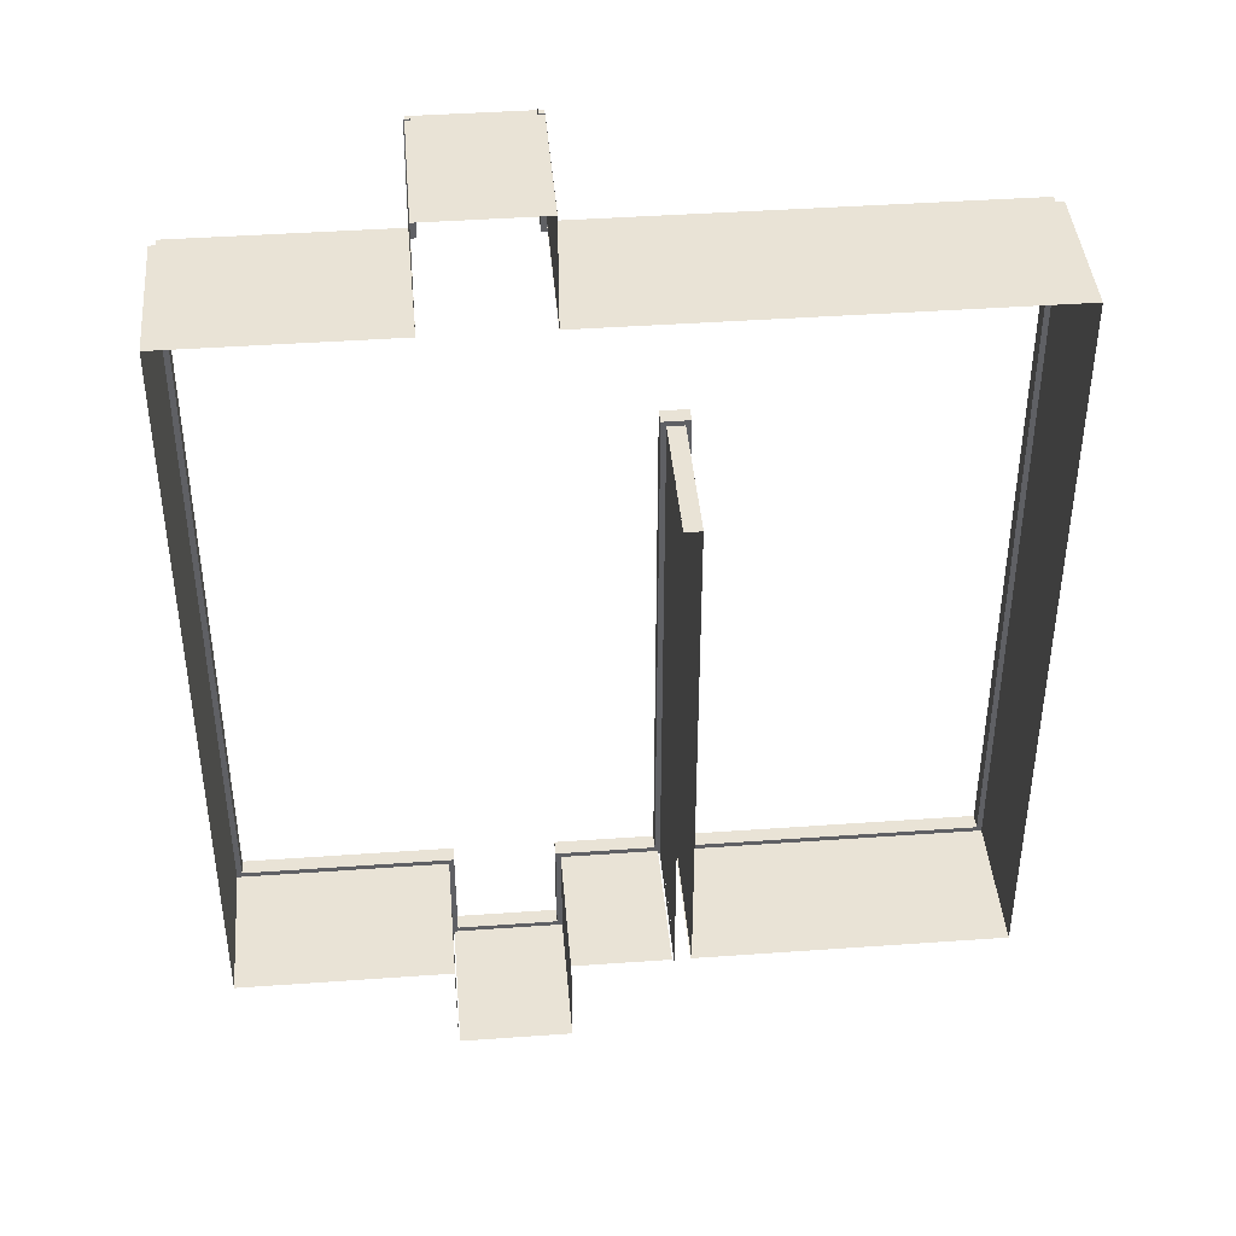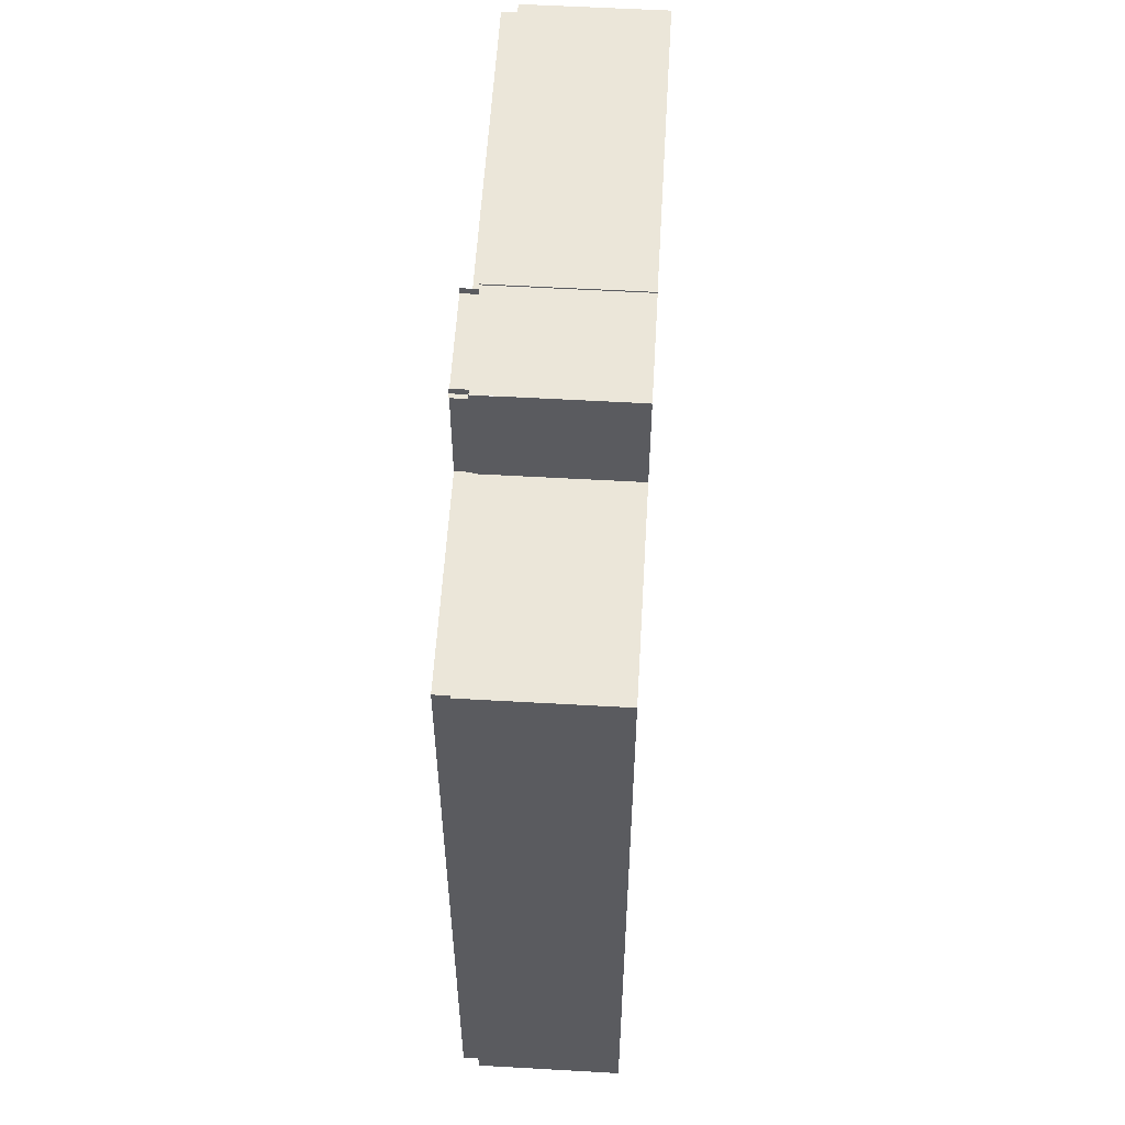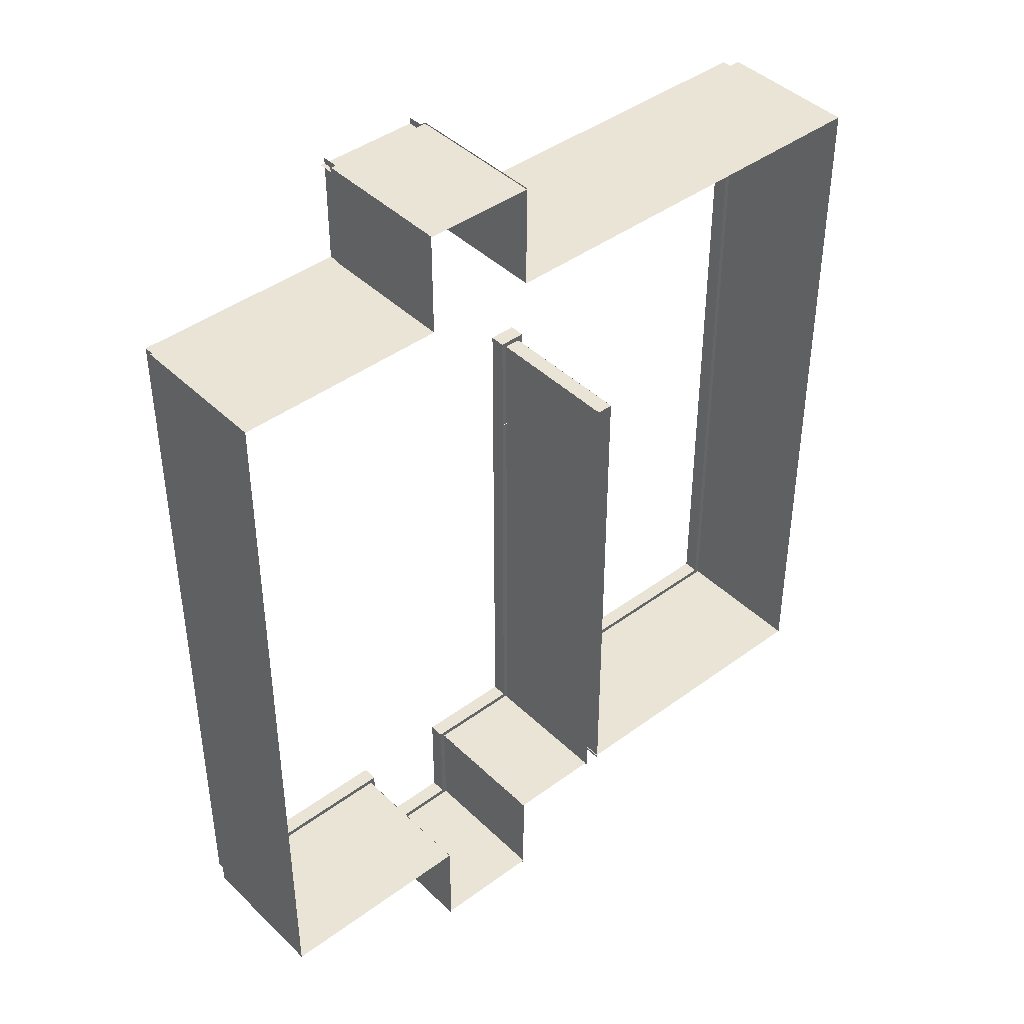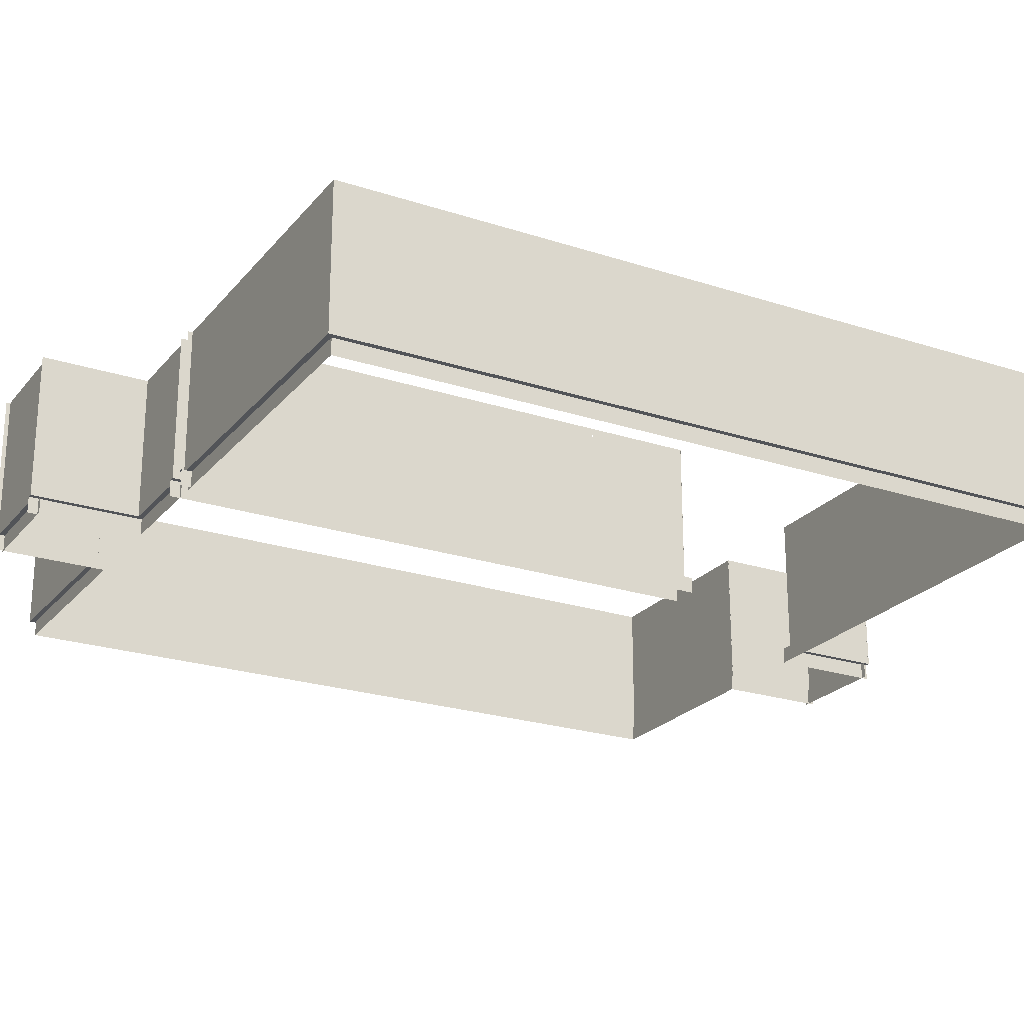
<metadata>
{"format":"obj","ext":"obj","renderer":"f3d","projection":"perspective","resolution":1024,"background":"white","views":[{"elev":42.1,"azim":175.1,"up":"+Z"},{"elev":56.8,"azim":93.4,"up":"+Z"},{"elev":42.7,"azim":138.7,"up":"+Z"},{"elev":-23.3,"azim":-119.0,"up":"+Y"}]}
</metadata>
<code>
g default
v 0.9547 0.3 -7.102
v 0.9547 3 -7.102
v -0.8898 0.3 -7.102
v -0.8898 3 -7.102
v 0.9547 0.3 -7.002
v -0.8898 0.3 -7.002
v 0.9547 0 -7.002
v -0.8898 0 -7.002
g mWall2 Wall_Tiles
f 6 7 5
f 3 5 1
f 3 2 4
f 6 8 7
f 3 6 5
f 3 1 2
g default
v -0.9287 0.3 3.074
v -0.9287 3 3.074
v -1.248 0.3 3.074
v -1.248 3 3.074
v -0.9287 0.3 3.174
v -1.248 0.3 3.174
v -0.9287 0 3.174
v -1.248 0 3.174
g Wall_Tiles mWallSmall1
f 14 15 13
f 11 13 9
f 11 10 12
f 14 16 15
f 11 14 13
f 11 9 10
g default
v -7.098 3 -7.102
v -7.098 0.3 -7.102
v -5.198 3 -7.102
v -5.198 0.3 -7.102
v -7.098 3 -5.202
v -7.098 0.3 -5.202
v -6.998 0.3 -7.002
v -5.198 0.3 -7.002
v -6.998 0.3 -5.202
v -6.998 0 -7.002
v -5.198 0 -7.002
v -6.998 0 -5.202
g Wall_Tiles mCorner1
f 18 19 17
f 17 22 18
f 22 23 18
f 20 23 24
f 25 26 23
f 23 27 24
f 18 20 19
f 17 21 22
f 22 25 23
f 20 18 23
f 25 28 26
f 23 26 27
g default
v -7.098 0.3 -3.226
v -7.098 3 -3.226
v -7.098 0.3 -1.226
v -7.098 3 -1.226
v -6.998 0.3 -3.226
v -6.998 0.3 -1.226
v -6.998 0 -3.226
v -6.998 0 -1.226
g Wall_Tiles mWall6
f 34 35 33
f 31 33 29
f 31 30 32
f 34 36 35
f 31 34 33
f 31 29 30
g default
v -7.098 0.3 -5.213
v -7.098 3 -5.213
v -7.098 0.3 -3.213
v -7.098 3 -3.213
v -6.998 0.3 -5.213
v -6.998 0.3 -3.213
v -6.998 0 -5.213
v -6.998 0 -3.213
g Wall_Tiles mWall5
f 42 43 41
f 39 41 37
f 39 38 40
f 42 44 43
f 39 42 41
f 39 37 38
g default
v -3.206 0.3 -7.102
v -3.206 3 -7.102
v -5.206 0.3 -7.102
v -5.206 3 -7.102
v -3.206 0.3 -7.002
v -5.206 0.3 -7.002
v -3.206 0 -7.002
v -5.206 0 -7.002
g Wall_Tiles mWall4
f 50 51 49
f 47 49 45
f 47 46 48
f 50 52 51
f 47 50 49
f 47 45 46
g default
v -1.226 0.3 -7.102
v -1.226 3 -7.102
v -3.226 0.3 -7.102
v -3.226 3 -7.102
v -1.226 0.3 -7.002
v -3.226 0.3 -7.002
v -1.226 0 -7.002
v -3.226 0 -7.002
g Wall_Tiles mWall3
f 58 59 57
f 55 57 53
f 55 54 56
f 58 60 59
f 55 58 57
f 55 53 54
g default
v -7.098 0.3 4.701
v -7.098 3 4.701
v -7.098 0.3 5.19
v -7.098 3 5.19
v -6.998 0.3 4.701
v -6.998 0.3 5.19
v -6.998 0 4.701
v -6.998 0 5.19
g Wall_Tiles mWallSmall2
f 66 67 65
f 63 65 61
f 63 62 64
f 66 68 67
f 63 66 65
f 63 61 62
g default
v -7.098 3 7.083
v -7.098 0.3 7.083
v -7.098 3 5.183
v -7.098 0.3 5.183
v -5.198 3 7.083
v -5.198 0.3 7.083
v -6.998 0.3 6.983
v -6.998 0.3 5.183
v -5.198 0.3 6.983
v -6.998 0 6.983
v -6.998 0 5.183
v -5.198 0 6.983
g Wall_Tiles mCorner2
f 70 71 69
f 69 74 70
f 74 75 70
f 72 75 76
f 77 78 75
f 75 79 76
f 70 72 71
f 69 73 74
f 74 77 75
f 72 70 75
f 77 80 78
f 75 78 79
g default
v -7.098 0.3 2.707
v -7.098 3 2.707
v -7.098 0.3 4.707
v -7.098 3 4.707
v -6.998 0.3 2.707
v -6.998 0.3 4.707
v -6.998 0 2.707
v -6.998 0 4.707
g Wall_Tiles mWall9
f 86 87 85
f 83 85 81
f 83 82 84
f 86 88 87
f 83 86 85
f 83 81 82
g default
v -7.098 0.3 0.7401
v -7.098 3 0.7401
v -7.098 0.3 2.74
v -7.098 3 2.74
v -6.998 0.3 0.7401
v -6.998 0.3 2.74
v -6.998 0 0.7401
v -6.998 0 2.74
g Wall_Tiles mWall8
f 94 95 93
f 91 93 89
f 91 90 92
f 94 96 95
f 91 94 93
f 91 89 90
g default
v -7.098 0.3 -1.241
v -7.098 3 -1.241
v -7.098 0.3 0.7593
v -7.098 3 0.7593
v -6.998 0.3 -1.241
v -6.998 0.3 0.7593
v -6.998 0 -1.241
v -6.998 0 0.7593
g Wall_Tiles mWall7
f 102 103 101
f 99 101 97
f 99 98 100
f 102 104 103
f 99 102 101
f 99 97 98
g default
v -0.9313 0.3 1.077
v -0.9313 3 1.077
v -0.9313 0.3 3.077
v -0.9313 3 3.077
v -0.8313 0.3 1.077
v -0.8313 0.3 3.077
v -0.8313 0 1.077
v -0.8313 0 3.077
g Wall_Tiles mWall10
f 110 111 109
f 107 109 105
f 107 106 108
f 110 112 111
f 107 110 109
f 107 105 106
g default
v -0.9313 0.3 -0.924
v -0.9313 3 -0.924
v -0.9313 0.3 1.076
v -0.9313 3 1.076
v -0.8313 0.3 -0.924
v -0.8313 0.3 1.076
v -0.8313 0 -0.924
v -0.8313 0 1.076
g Wall_Tiles mWall11
f 118 119 117
f 115 117 113
f 115 114 116
f 118 120 119
f 115 118 117
f 115 113 114
g default
v -0.9313 0.3 -2.912
v -0.9313 3 -2.912
v -0.9313 0.3 -0.9123
v -0.9313 3 -0.9123
v -0.8313 0.3 -2.912
v -0.8313 0.3 -0.9123
v -0.8313 0 -2.912
v -0.8313 0 -0.9123
g Wall_Tiles mWall12
f 126 127 125
f 123 125 121
f 123 122 124
f 126 128 127
f 123 126 125
f 123 121 122
g default
v -0.9313 0.3 -4.881
v -0.9313 3 -4.881
v -0.9313 0.3 -2.881
v -0.9313 3 -2.881
v -0.8313 0.3 -4.881
v -0.8313 0.3 -2.881
v -0.8313 0 -4.881
v -0.8313 0 -2.881
g Wall_Tiles mWall13
f 134 135 133
f 131 133 129
f 131 130 132
f 134 136 135
f 131 134 133
f 131 129 130
g default
v -0.9313 0.3 -6.87
v -0.9313 3 -6.87
v -0.9313 0.3 -4.87
v -0.9313 3 -4.87
v -0.8313 0.3 -6.87
v -0.8313 0.3 -4.87
v -0.8313 0 -6.87
v -0.8313 0 -4.87
g Wall_Tiles mWall14
f 142 143 141
f 139 141 137
f 139 138 140
f 142 144 143
f 139 142 141
f 139 137 138
g default
v -0.9309 0.3 -7.188
v -0.9309 3 -7.188
v -0.9309 0.3 -6.868
v -0.9309 3 -6.868
v -0.8309 0.3 -7.188
v -0.8309 0.3 -6.868
v -0.8309 0 -7.188
v -0.8309 0 -6.868
g Wall_Tiles mWallSmall3
f 150 151 149
f 147 149 145
f 147 146 148
f 150 152 151
f 147 150 149
f 147 145 146
g default
v -1.245 0.3 -6.869
v -1.245 3 -6.869
v -1.245 0.3 -7.189
v -1.245 3 -7.189
v -1.345 0.3 -6.869
v -1.345 0.3 -7.189
v -1.345 0 -6.869
v -1.345 0 -7.189
g Wall_Tiles mWallSmall4
f 158 159 157
f 155 157 153
f 155 154 156
f 158 160 159
f 155 158 157
f 155 153 154
g default
v -1.246 0.3 3.077
v -1.246 3 3.077
v -1.246 0.3 1.077
v -1.246 3 1.077
v -1.346 0.3 3.077
v -1.346 0.3 1.077
v -1.346 0 3.077
v -1.346 0 1.077
g Wall_Tiles mWall15
f 166 167 165
f 163 165 161
f 163 162 164
f 166 168 167
f 163 166 165
f 163 161 162
g default
v -1.246 0.3 1.076
v -1.246 3 1.076
v -1.246 0.3 -0.924
v -1.246 3 -0.924
v -1.346 0.3 1.076
v -1.346 0.3 -0.924
v -1.346 0 1.076
v -1.346 0 -0.924
g Wall_Tiles mWall16
f 174 175 173
f 171 173 169
f 171 170 172
f 174 176 175
f 171 174 173
f 171 169 170
g default
v -1.246 0.3 -0.9123
v -1.246 3 -0.9123
v -1.246 0.3 -2.912
v -1.246 3 -2.912
v -1.346 0.3 -0.9123
v -1.346 0.3 -2.912
v -1.346 0 -0.9123
v -1.346 0 -2.912
g Wall_Tiles mWall17
f 182 183 181
f 179 181 177
f 179 178 180
f 182 184 183
f 179 182 181
f 179 177 178
g default
v -1.246 0.3 -2.881
v -1.246 3 -2.881
v -1.246 0.3 -4.881
v -1.246 3 -4.881
v -1.346 0.3 -2.881
v -1.346 0.3 -4.881
v -1.346 0 -2.881
v -1.346 0 -4.881
g Wall_Tiles mWall18
f 190 191 189
f 187 189 185
f 187 186 188
f 190 192 191
f 187 190 189
f 187 185 186
g default
v -1.246 0.3 -4.87
v -1.246 3 -4.87
v -1.246 0.3 -6.87
v -1.246 3 -6.87
v -1.346 0.3 -4.87
v -1.346 0.3 -6.87
v -1.346 0 -4.87
v -1.346 0 -6.87
g Wall_Tiles mWall19
f 198 199 197
f 195 197 193
f 195 194 196
f 198 200 199
f 195 198 197
f 195 193 194
g default
v -1.346 -7.3e-05 3.074
v -1.346 -7.3e-05 3.174
v -1.346 0.2999 3.074
v -1.346 0.2999 3.174
v -1.245 0.2999 3.074
v -1.245 0.2999 3.174
v -1.245 -7.3e-05 3.174
g Wall_Tiles cSmallCorner1
f 201 202 203
f 203 202 204
f 203 204 205
f 205 204 206
f 202 207 204
f 204 207 206
g default
v -0.931 -7.3e-05 3.172
v -0.831 -7.3e-05 3.172
v -0.931 0.2999 3.172
v -0.831 0.2999 3.172
v -0.931 0.2999 3.072
v -0.831 0.2999 3.072
v -0.831 -7.3e-05 3.072
g Wall_Tiles cSmallCorner
f 208 209 210
f 210 209 211
f 210 211 212
f 212 211 213
f 209 214 211
f 211 214 213
g default
v 7.038 3 7.081
v 7.038 0.3 7.081
v 5.138 3 7.081
v 5.138 0.3 7.081
v 7.038 3 5.181
v 7.038 0.3 5.181
v 6.938 0.3 6.981
v 5.138 0.3 6.981
v 6.938 0.3 5.181
v 6.938 0 6.981
v 5.138 0 6.981
v 6.938 0 5.181
g Wall_Tiles mCorner3
f 216 217 215
f 215 220 216
f 220 221 216
f 218 221 222
f 223 224 221
f 221 225 222
f 216 218 217
f 215 219 220
f 220 223 221
f 218 216 221
f 223 226 224
f 221 224 225
g default
v 7.039 0.3 -3.213
v 7.039 3 -3.213
v 7.039 0.3 -5.213
v 7.039 3 -5.213
v 6.939 0.3 -3.213
v 6.939 0.3 -5.213
v 6.939 0 -3.213
v 6.939 0 -5.213
g Wall_Tiles mWall20
f 232 233 231
f 229 231 227
f 229 228 230
f 232 234 233
f 229 232 231
f 229 227 228
g default
v 7.039 0.3 -1.226
v 7.039 3 -1.226
v 7.039 0.3 -3.226
v 7.039 3 -3.226
v 6.939 0.3 -1.226
v 6.939 0.3 -3.226
v 6.939 0 -1.226
v 6.939 0 -3.226
g Wall_Tiles mWall21
f 240 241 239
f 237 239 235
f 237 236 238
f 240 242 241
f 237 240 239
f 237 235 236
g default
v 7.039 0.3 0.7593
v 7.039 3 0.7593
v 7.039 0.3 -1.241
v 7.039 3 -1.241
v 6.939 0.3 0.7593
v 6.939 0.3 -1.241
v 6.939 0 0.7593
v 6.939 0 -1.241
g Wall_Tiles mWall22
f 248 249 247
f 245 247 243
f 245 244 246
f 248 250 249
f 245 248 247
f 245 243 244
g default
v 7.039 0.3 2.74
v 7.039 3 2.74
v 7.039 0.3 0.7401
v 7.039 3 0.7401
v 6.939 0.3 2.74
v 6.939 0.3 0.7401
v 6.939 0 2.74
v 6.939 0 0.7401
g Wall_Tiles mWall23
f 256 257 255
f 253 255 251
f 253 252 254
f 256 258 257
f 253 256 255
f 253 251 252
g default
v 7.039 0.3 4.707
v 7.039 3 4.707
v 7.039 0.3 2.707
v 7.039 3 2.707
v 6.939 0.3 4.707
v 6.939 0.3 2.707
v 6.939 0 4.707
v 6.939 0 2.707
g Wall_Tiles mWall24
f 264 265 263
f 261 263 259
f 261 260 262
f 264 266 265
f 261 264 263
f 261 259 260
g default
v 7.039 0.3 5.19
v 7.039 3 5.19
v 7.039 0.3 4.701
v 7.039 3 4.701
v 6.939 0.3 5.19
v 6.939 0.3 4.701
v 6.939 0 5.19
v 6.939 0 4.701
g Wall_Tiles mWallSmall5
f 272 273 271
f 269 271 267
f 269 268 270
f 272 274 273
f 269 272 271
f 269 267 268
g default
v 7.038 3 -7.095
v 7.038 0.3 -7.095
v 7.038 3 -5.195
v 7.038 0.3 -5.195
v 5.138 3 -7.095
v 5.138 0.3 -7.095
v 6.938 0.3 -6.995
v 6.938 0.3 -5.195
v 5.138 0.3 -6.995
v 6.938 0 -6.995
v 6.938 0 -5.195
v 5.138 0 -6.995
g Wall_Tiles mCorner4
f 276 277 275
f 275 280 276
f 280 281 276
f 278 281 282
f 283 284 281
f 281 285 282
f 276 278 277
f 275 279 280
f 280 283 281
f 278 276 281
f 283 286 284
f 281 284 285
g default
v 5.15 0.3 -7.094
v 5.15 3 -7.094
v 3.061 0.3 -7.094
v 3.061 3 -7.094
v 5.15 0.3 -6.994
v 3.061 0.3 -6.994
v 5.15 0 -6.994
v 3.061 0 -6.994
g Wall_Tiles mWall25
f 292 293 291
f 289 291 287
f 289 288 290
f 292 294 293
f 289 292 291
f 289 287 288
g default
v 3.056 0.3 7.081
v 3.056 3 7.081
v 5.145 0.3 7.081
v 5.145 3 7.081
v 3.056 0.3 6.981
v 5.145 0.3 6.981
v 3.056 0 6.981
v 5.145 0 6.981
g Wall_Tiles mWall26
f 300 301 299
f 297 299 295
f 297 296 298
f 300 302 301
f 297 300 299
f 297 295 296
g default
v 3.041 0.3 -9.017
v 3.041 3 -9.017
v 0.9517 0.3 -9.017
v 0.9517 3 -9.017
v 3.041 0.3 -8.917
v 0.9517 0.3 -8.917
v 3.041 0 -8.917
v 0.9517 0 -8.917
g Wall_Tiles mWall27
f 308 309 307
f 305 307 303
f 305 304 306
f 308 310 309
f 305 308 307
f 305 303 304
g default
v 0.9517 0.3 9.059
v 0.9517 3 9.059
v 3.041 0.3 9.059
v 3.041 3 9.059
v 0.9517 0.3 8.959
v 3.041 0.3 8.959
v 0.9517 0 8.959
v 3.041 0 8.959
g Wall_Tiles mWall28
f 316 317 315
f 313 315 311
f 313 312 314
f 316 318 317
f 313 316 315
f 313 311 312
g default
v -5.201 0.3 7.083
v -5.201 3 7.083
v -3.112 0.3 7.083
v -3.112 3 7.083
v -5.201 0.3 6.983
v -3.112 0.3 6.983
v -5.201 0 6.983
v -3.112 0 6.983
g Wall_Tiles mWall29
f 324 325 323
f 321 323 319
f 321 320 322
f 324 326 325
f 321 324 323
f 321 319 320
g default
v -3.117 0.3 7.083
v -3.117 3 7.083
v -1.028 0.3 7.083
v -1.028 3 7.083
v -3.117 0.3 6.983
v -1.028 0.3 6.983
v -3.117 0 6.983
v -1.028 0 6.983
g Wall_Tiles mWall30
f 332 333 331
f 329 331 327
f 329 328 330
f 332 334 333
f 329 332 331
f 329 327 328
g default
v -1.061 0.3 7.083
v -1.061 3 7.083
v 0.9582 0.3 7.083
v 0.9582 3 7.083
v -1.061 0.3 6.983
v 0.9582 0.3 6.983
v -1.061 0 6.983
v 0.9582 0 6.983
g Wall_Tiles mWall31
f 340 341 339
f 337 339 335
f 337 336 338
f 340 342 341
f 337 340 339
f 337 335 336
g default
v 0.9488 0.3 -9.099
v 0.9488 3 -9.099
v 0.9488 0.3 -7.099
v 0.9488 3 -7.099
v 1.049 0.3 -9.099
v 1.049 0.3 -7.099
v 1.049 0 -9.099
v 1.049 0 -7.099
g Wall_Tiles mWall32
f 348 349 347
f 345 347 343
f 345 344 346
f 348 350 349
f 345 348 347
f 345 343 344
g default
v 0.9539 0.3 7.083
v 0.9539 3 7.083
v 0.9539 0.3 9.083
v 0.9539 3 9.083
v 1.054 0.3 7.083
v 1.054 0.3 9.083
v 1.054 0 7.083
v 1.054 0 9.083
g Wall_Tiles mWall33
f 356 357 355
f 353 355 351
f 353 352 354
f 356 358 357
f 353 356 355
f 353 351 352
g default
v 3.059 0.3 9.077
v 3.059 3 9.077
v 3.059 0.3 7.077
v 3.059 3 7.077
v 2.959 0.3 9.077
v 2.959 0.3 7.077
v 2.959 0 9.077
v 2.959 0 7.077
g Wall_Tiles mWall34
f 364 365 363
f 361 363 359
f 361 360 362
f 364 366 365
f 361 364 363
f 361 359 360
g default
v 3.066 0.3 -7.087
v 3.066 3 -7.087
v 3.066 0.3 -9.087
v 3.066 3 -9.087
v 2.966 0.3 -7.087
v 2.966 0.3 -9.087
v 2.966 0 -7.087
v 2.966 0 -9.087
g Wall_Tiles mWall35
f 372 373 371
f 369 371 367
f 369 368 370
f 372 374 373
f 369 372 371
f 369 367 368
g default
v 0.9494 -7.3e-05 -7.002
v 1.049 -7.3e-05 -7.002
v 0.9494 0.2999 -7.002
v 1.049 0.2999 -7.002
v 0.9494 0.2999 -7.102
v 1.049 0.2999 -7.102
v 1.049 -7.3e-05 -7.102
g Wall_Tiles cSmallCorner2
f 375 376 377
f 377 376 378
f 377 378 379
f 379 378 380
f 376 381 378
f 378 381 380
g default
v 2.966 -7.3e-05 -7.094
v 2.966 -7.3e-05 -6.994
v 2.966 0.2999 -7.094
v 2.966 0.2999 -6.994
v 3.067 0.2999 -7.094
v 3.067 0.2999 -6.994
v 3.067 -7.3e-05 -6.994
g Wall_Tiles cSmallCorner3
f 382 383 384
f 384 383 385
f 384 385 386
f 386 385 387
f 383 388 385
f 385 388 387
g default
v 1.054 -7.3e-05 7.083
v 1.054 -7.3e-05 6.983
v 1.054 0.2999 7.083
v 1.054 0.2999 6.983
v 0.9538 0.2999 7.083
v 0.9538 0.2999 6.983
v 0.9538 -7.3e-05 6.983
g Wall_Tiles cSmallCorner4
f 389 390 391
f 391 390 392
f 391 392 393
f 393 392 394
f 390 395 392
f 392 395 394
g default
v 3.059 -7.3e-05 6.982
v 2.959 -7.3e-05 6.982
v 3.059 0.2999 6.982
v 2.959 0.2999 6.982
v 3.059 0.2999 7.082
v 2.959 0.2999 7.082
v 2.959 -7.3e-05 7.082
g Wall_Tiles cSmallCorner5
f 396 397 398
f 398 397 399
f 398 399 400
f 400 399 401
f 397 402 399
f 399 402 401

</code>
